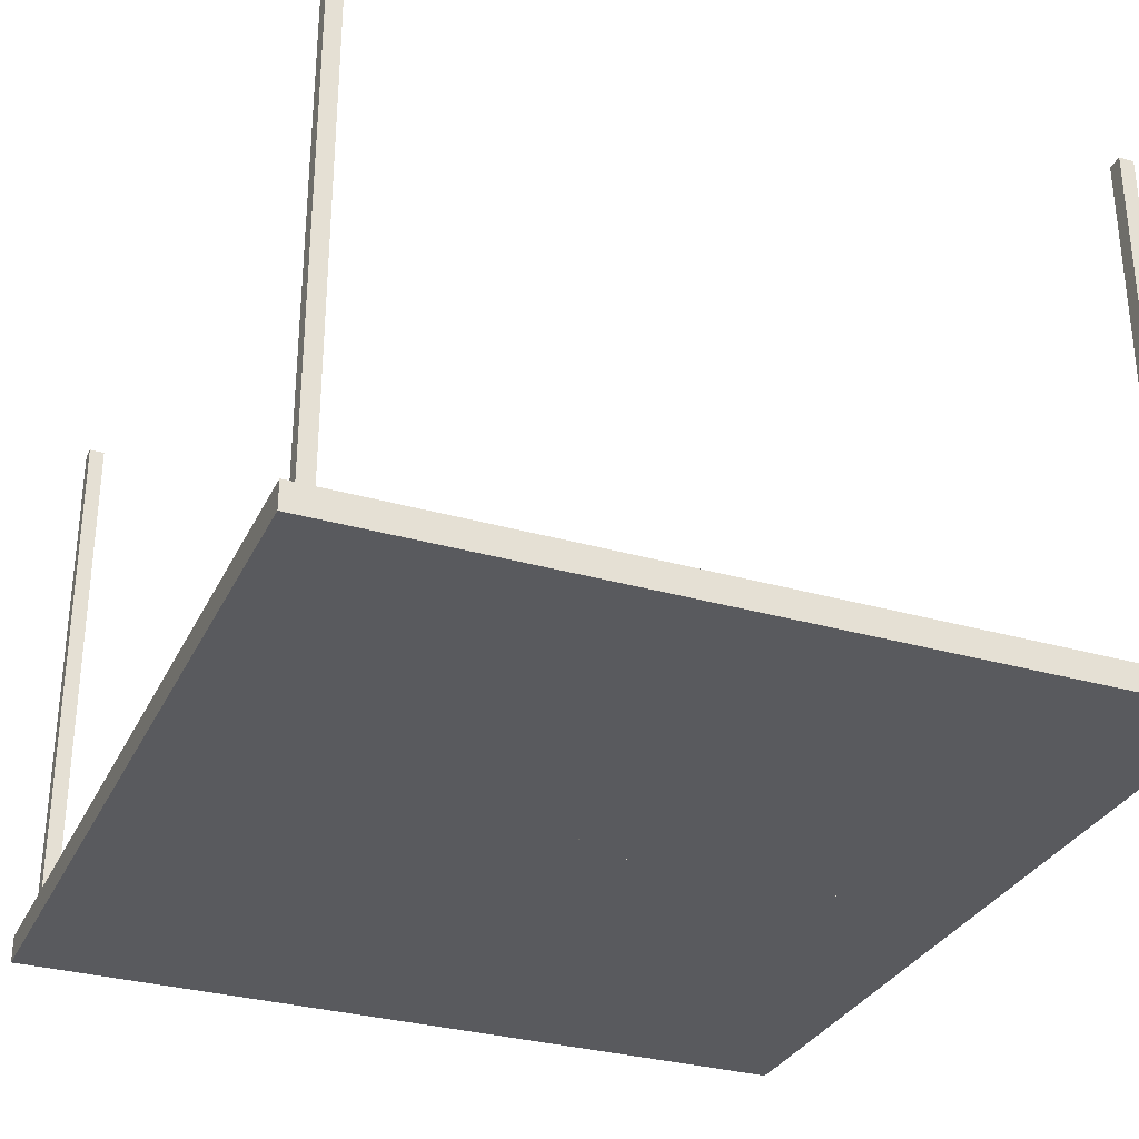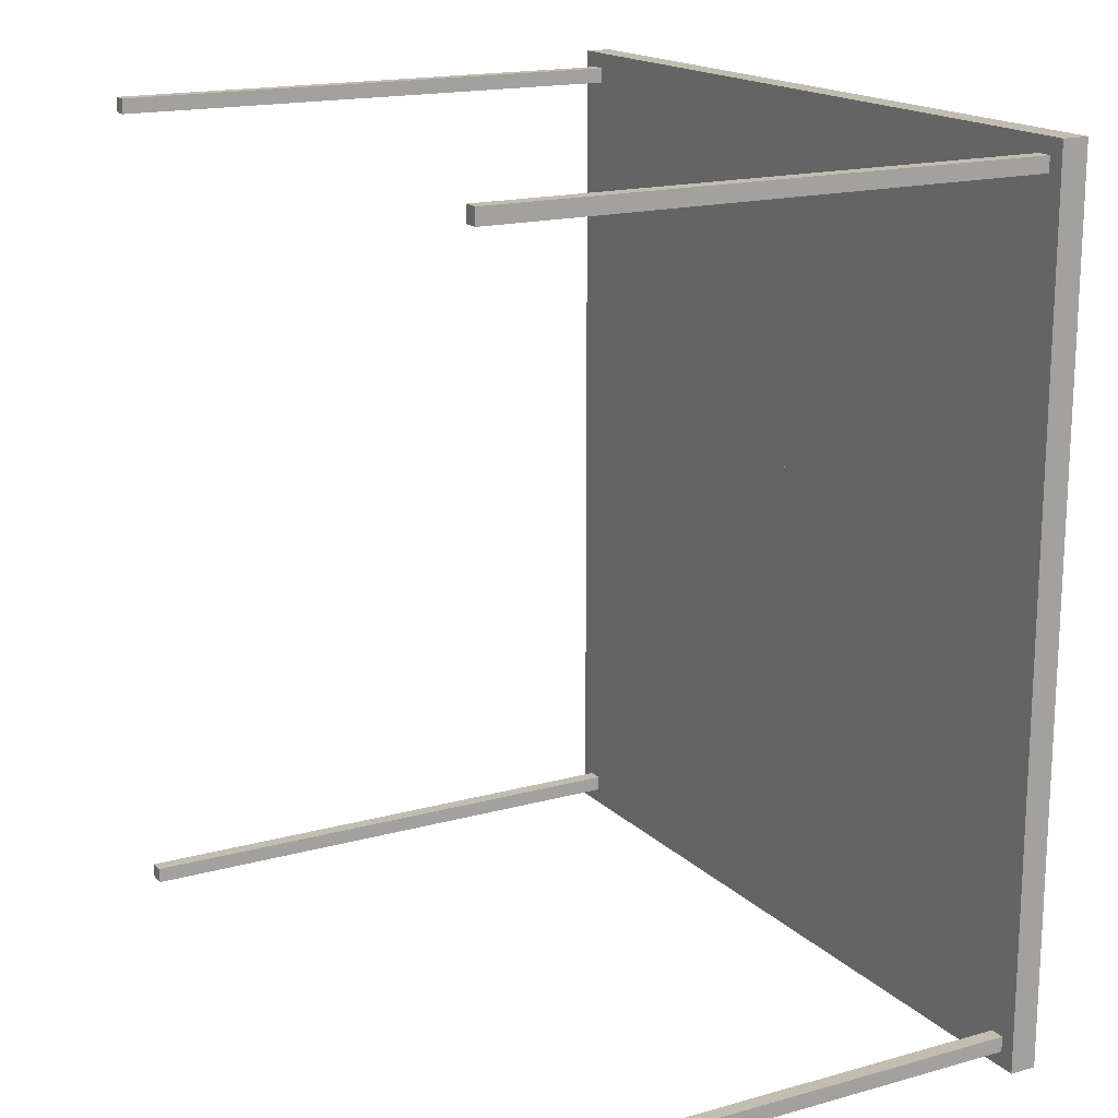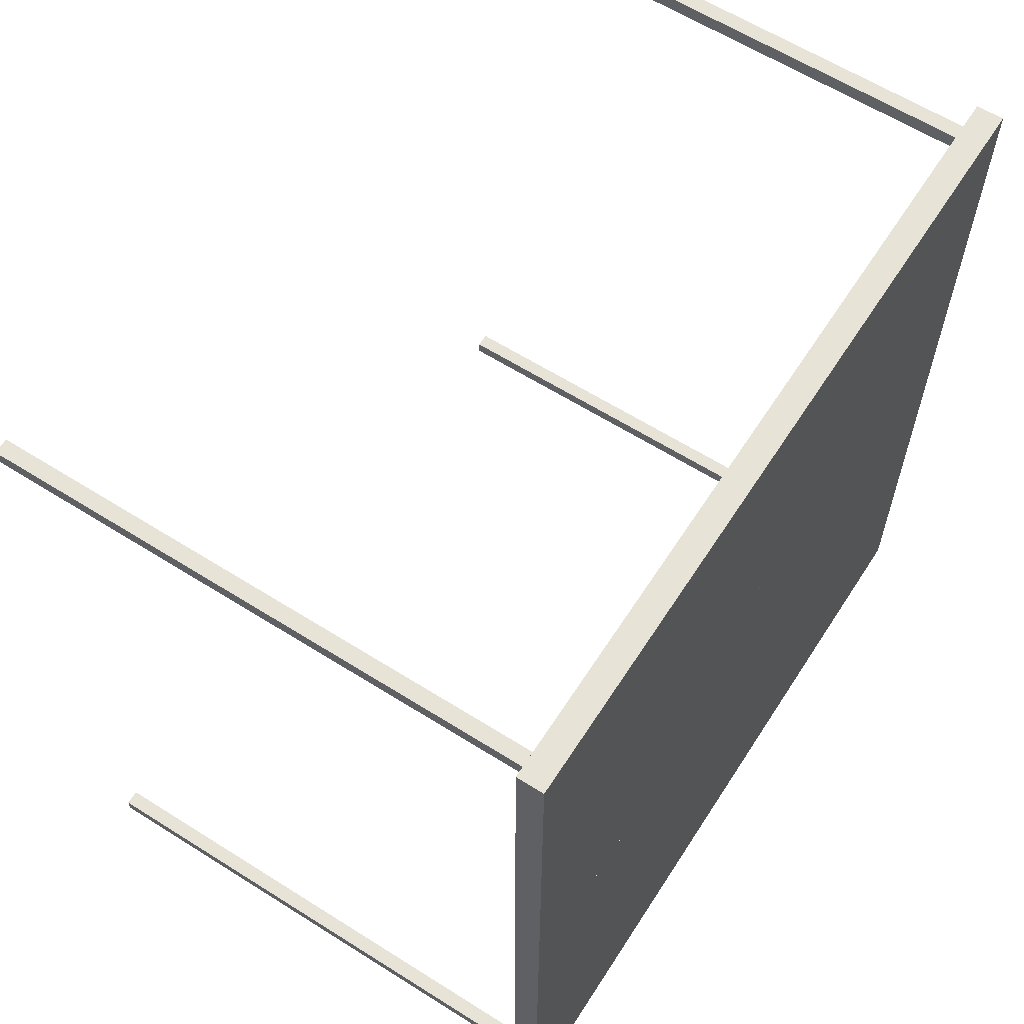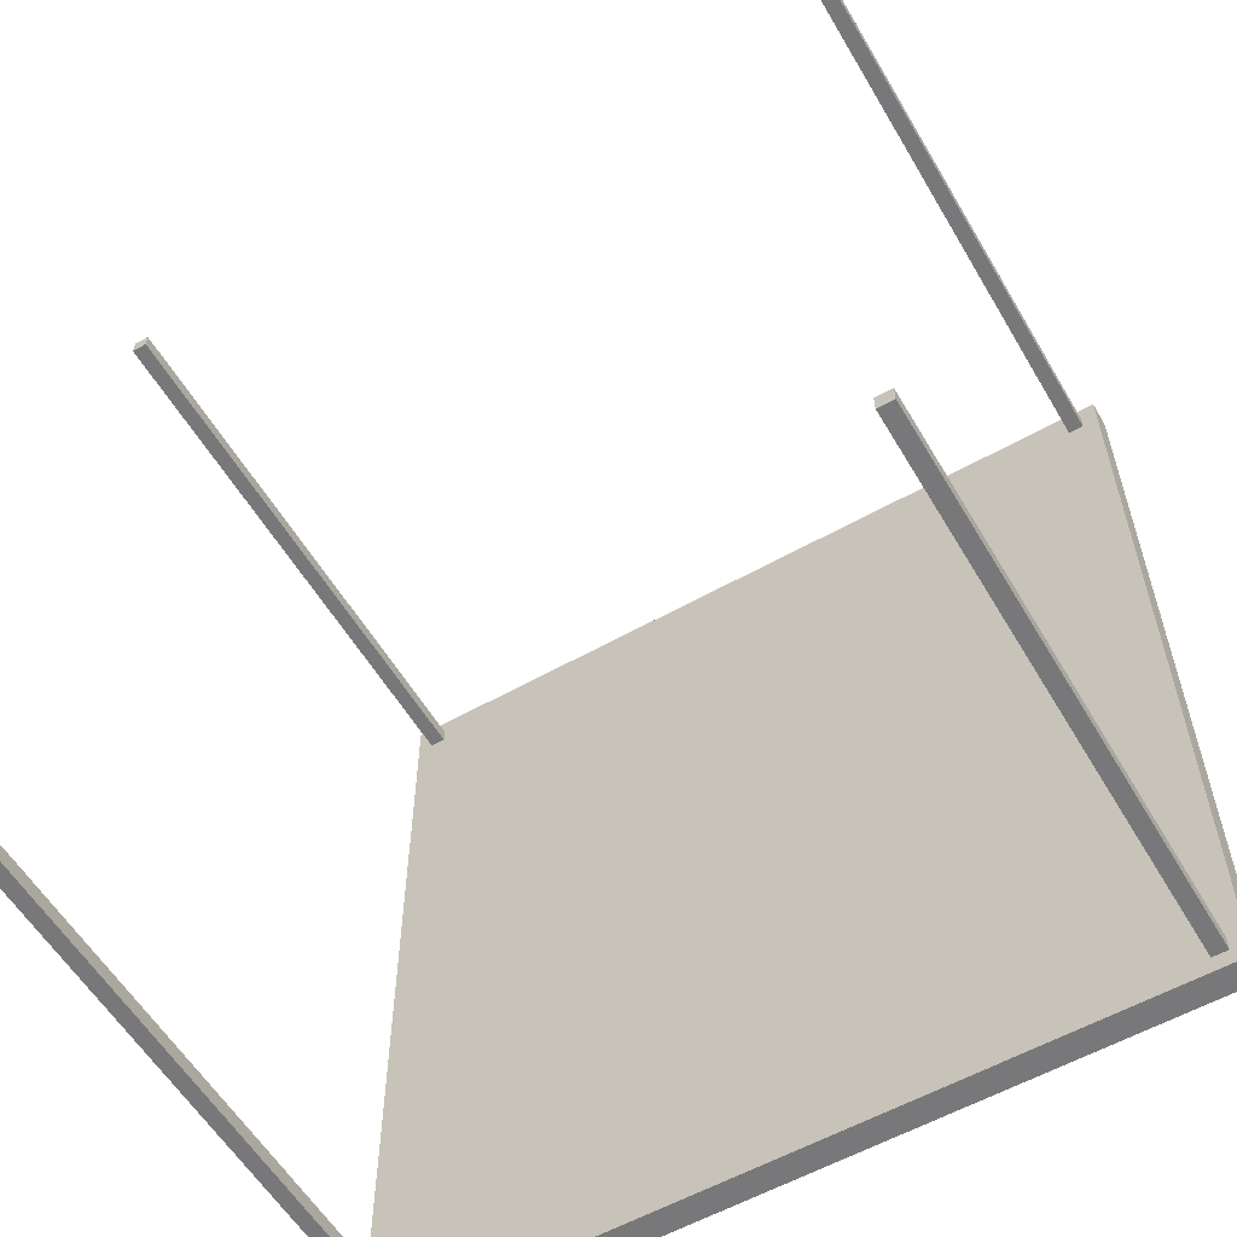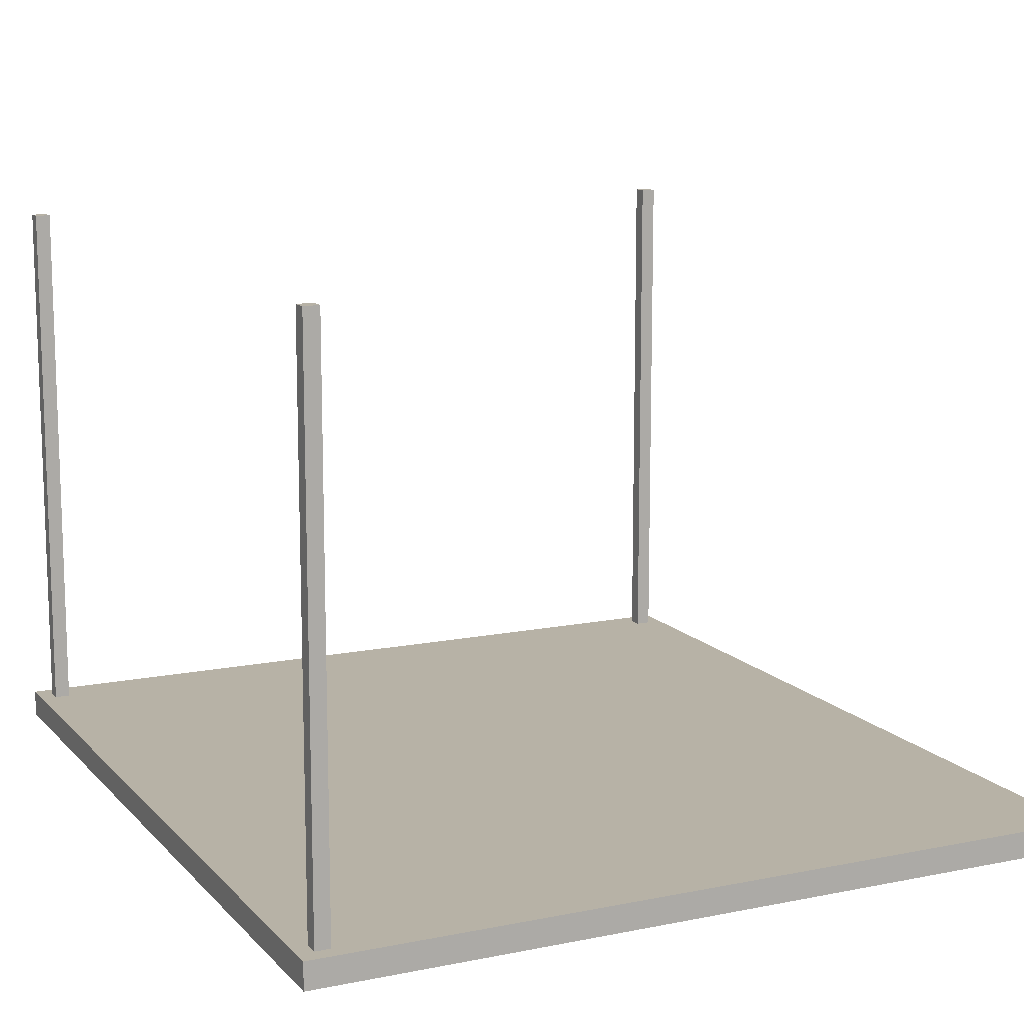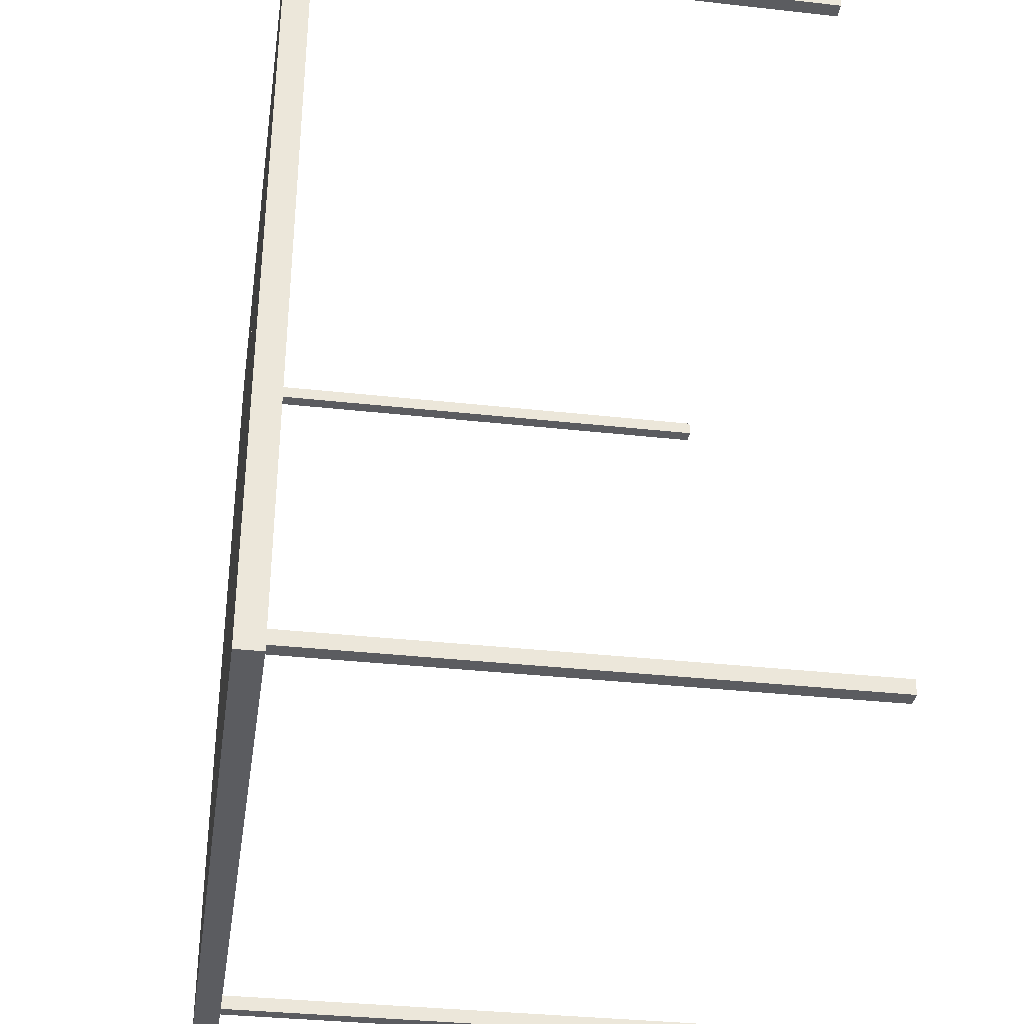
<metadata>
{"format":"obj","ext":"obj","renderer":"f3d","projection":"perspective","resolution":1024,"background":"white","views":[{"elev":-31.2,"azim":157.8,"up":"+Z"},{"elev":16.9,"azim":60.7,"up":"+Y"},{"elev":61.6,"azim":122.7,"up":"+Y"},{"elev":-57.5,"azim":30.4,"up":"+Y"},{"elev":12.4,"azim":-25.4,"up":"+Z"},{"elev":-34.6,"azim":-98.5,"up":"+Y"}]}
</metadata>
<code>
o Table_Cube.116
v 3.485 3.796 0.1175
v 3.485 3.796 -0.1175
v 3.346 3.796 -0.1175
v 3.346 3.796 0.1175
v 3.485 3.657 -0.1175
v 3.485 3.657 0.1175
v 3.346 3.657 0.1175
v 3.346 3.657 -0.1175
v 3.213 3.796 0.1175
v 3.213 3.796 -0.1175
v 3.213 3.657 -0.1175
v 3.213 3.657 0.1175
v 3.485 3.523 -0.1175
v 3.485 3.523 0.1175
v 3.346 3.523 0.1175
v 3.346 3.523 -0.1175
v 3.213 3.523 0.1175
v 3.213 3.523 -0.1175
v 3.346 3.657 4.889
v 3.213 3.657 4.889
v 3.346 3.523 4.889
v 3.213 3.523 4.889
v 0 3.796 0.1175
v 0 3.796 -0.1175
v -3.485 3.796 0.1175
v -3.485 3.796 -0.1175
v -3.346 3.796 -0.1175
v -3.346 3.796 0.1175
v 0 3.657 0.1175
v 0 3.657 -0.1175
v -3.485 3.657 -0.1175
v -3.485 3.657 0.1175
v -3.346 3.657 0.1175
v -3.346 3.657 -0.1175
v -3.213 3.796 0.1175
v -3.213 3.796 -0.1175
v -3.213 3.657 -0.1175
v -3.213 3.657 0.1175
v 0 3.523 -0.1175
v -3.485 3.523 -0.1175
v -3.485 3.523 0.1175
v -3.346 3.523 0.1175
v -3.346 3.523 -0.1175
v 0 3.523 0.1175
v -3.213 3.523 0.1175
v -3.213 3.523 -0.1175
v -3.346 3.657 4.889
v -3.213 3.657 4.889
v -3.346 3.523 4.889
v -3.213 3.523 4.889
v 3.485 0 0.1175
v 3.485 -3.796 0.1175
v 3.485 0 -0.1175
v 3.485 -3.796 -0.1175
v 3.346 0 -0.1175
v 3.346 -3.796 -0.1175
v 3.346 0 0.1175
v 3.346 -3.796 0.1175
v 3.485 -3.657 -0.1175
v 3.485 -3.657 0.1175
v 3.346 -3.657 0.1175
v 3.346 -3.657 -0.1175
v 3.213 0 -0.1175
v 3.213 -3.796 0.1175
v 3.213 -3.796 -0.1175
v 3.213 0 0.1175
v 3.213 -3.657 -0.1175
v 3.213 -3.657 0.1175
v 3.485 -3.523 -0.1175
v 3.485 -3.523 0.1175
v 3.346 -3.523 0.1175
v 3.346 -3.523 -0.1175
v 3.213 -3.523 0.1175
v 3.213 -3.523 -0.1175
v 3.346 -3.657 4.889
v 3.213 -3.657 4.889
v 3.346 -3.523 4.889
v 3.213 -3.523 4.889
v 0 0 0.1175
v 0 -3.796 0.1175
v 0 0 -0.1175
v 0 -3.796 -0.1175
v -3.485 0 0.1175
v -3.485 -3.796 0.1175
v -3.485 0 -0.1175
v -3.485 -3.796 -0.1175
v -3.346 0 -0.1175
v -3.346 -3.796 -0.1175
v -3.346 0 0.1175
v -3.346 -3.796 0.1175
v 0 -3.657 0.1175
v 0 -3.657 -0.1175
v -3.485 -3.657 -0.1175
v -3.485 -3.657 0.1175
v -3.346 -3.657 0.1175
v -3.346 -3.657 -0.1175
v -3.213 0 -0.1175
v -3.213 -3.796 0.1175
v -3.213 -3.796 -0.1175
v -3.213 0 0.1175
v -3.213 -3.657 -0.1175
v -3.213 -3.657 0.1175
v 0 -3.523 -0.1175
v -3.485 -3.523 -0.1175
v -3.485 -3.523 0.1175
v -3.346 -3.523 0.1175
v -3.346 -3.523 -0.1175
v 0 -3.523 0.1175
v -3.213 -3.523 0.1175
v -3.213 -3.523 -0.1175
v -3.346 -3.657 4.889
v -3.213 -3.657 4.889
v -3.346 -3.523 4.889
v -3.213 -3.523 4.889
f 8 3 2 5
f 5 2 1 6
f 12 9 23 29
f 10 24 23 9
f 2 3 4 1
f 6 1 4 7
f 11 10 3 8
f 18 11 8 16
f 14 6 7 15
f 17 12 29 44
f 13 5 6 14
f 16 8 5 13
f 17 15 21 22
f 39 30 11 18
f 30 24 10 11
f 3 10 9 4
f 7 4 9 12
f 81 39 18 63
f 57 15 17 66
f 55 16 13 53
f 53 13 14 51
f 66 17 44 79
f 51 14 15 57
f 63 18 16 55
f 21 19 20 22
f 15 7 19 21
f 12 17 22 20
f 7 12 20 19
f 29 30 24 23
f 34 31 26 27
f 31 32 25 26
f 38 29 23 35
f 36 35 23 24
f 26 25 28 27
f 32 33 28 25
f 37 34 27 36
f 46 43 34 37
f 41 42 33 32
f 45 44 29 38
f 40 41 32 31
f 43 40 31 34
f 44 39 30 29
f 45 50 49 42
f 39 46 37 30
f 30 37 36 24
f 27 28 35 36
f 33 38 35 28
f 81 97 46 39
f 89 100 45 42
f 79 81 39 44
f 87 85 40 43
f 85 83 41 40
f 100 79 44 45
f 83 89 42 41
f 97 87 43 46
f 49 50 48 47
f 42 49 47 33
f 38 48 50 45
f 33 47 48 38
f 62 59 54 56
f 59 60 52 54
f 68 91 80 64
f 55 57 51 53
f 65 64 80 82
f 54 52 58 56
f 63 66 57 55
f 60 61 58 52
f 67 62 56 65
f 74 72 62 67
f 70 71 61 60
f 73 108 91 68
f 69 70 60 59
f 72 69 59 62
f 73 78 77 71
f 103 74 67 92
f 92 67 65 82
f 81 79 66 63
f 56 58 64 65
f 61 68 64 58
f 81 63 74 103
f 57 66 73 71
f 55 53 69 72
f 53 51 70 69
f 66 79 108 73
f 51 57 71 70
f 63 55 72 74
f 77 78 76 75
f 71 77 75 61
f 68 76 78 73
f 61 75 76 68
f 91 80 82 92
f 96 88 86 93
f 93 86 84 94
f 102 98 80 91
f 87 85 83 89
f 99 82 80 98
f 86 88 90 84
f 97 87 89 100
f 94 84 90 95
f 101 99 88 96
f 110 101 96 107
f 105 94 95 106
f 109 102 91 108
f 104 93 94 105
f 107 96 93 104
f 108 91 92 103
f 109 106 113 114
f 103 92 101 110
f 92 82 99 101
f 81 97 100 79
f 88 99 98 90
f 95 90 98 102
f 81 103 110 97
f 89 106 109 100
f 79 108 103 81
f 87 107 104 85
f 85 104 105 83
f 100 109 108 79
f 83 105 106 89
f 97 110 107 87
f 113 111 112 114
f 106 95 111 113
f 102 109 114 112
f 95 102 112 111

</code>
